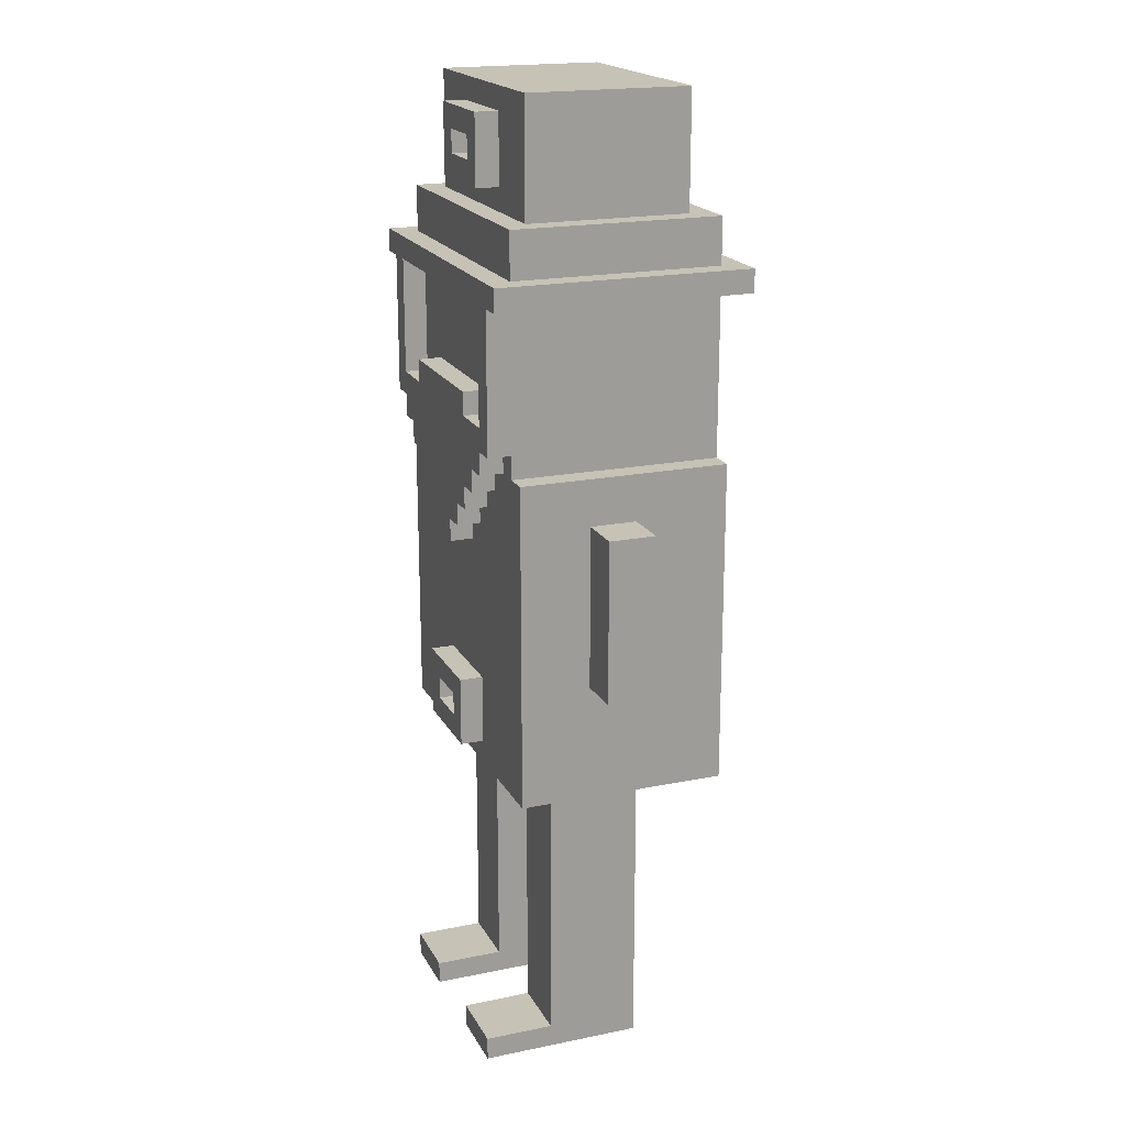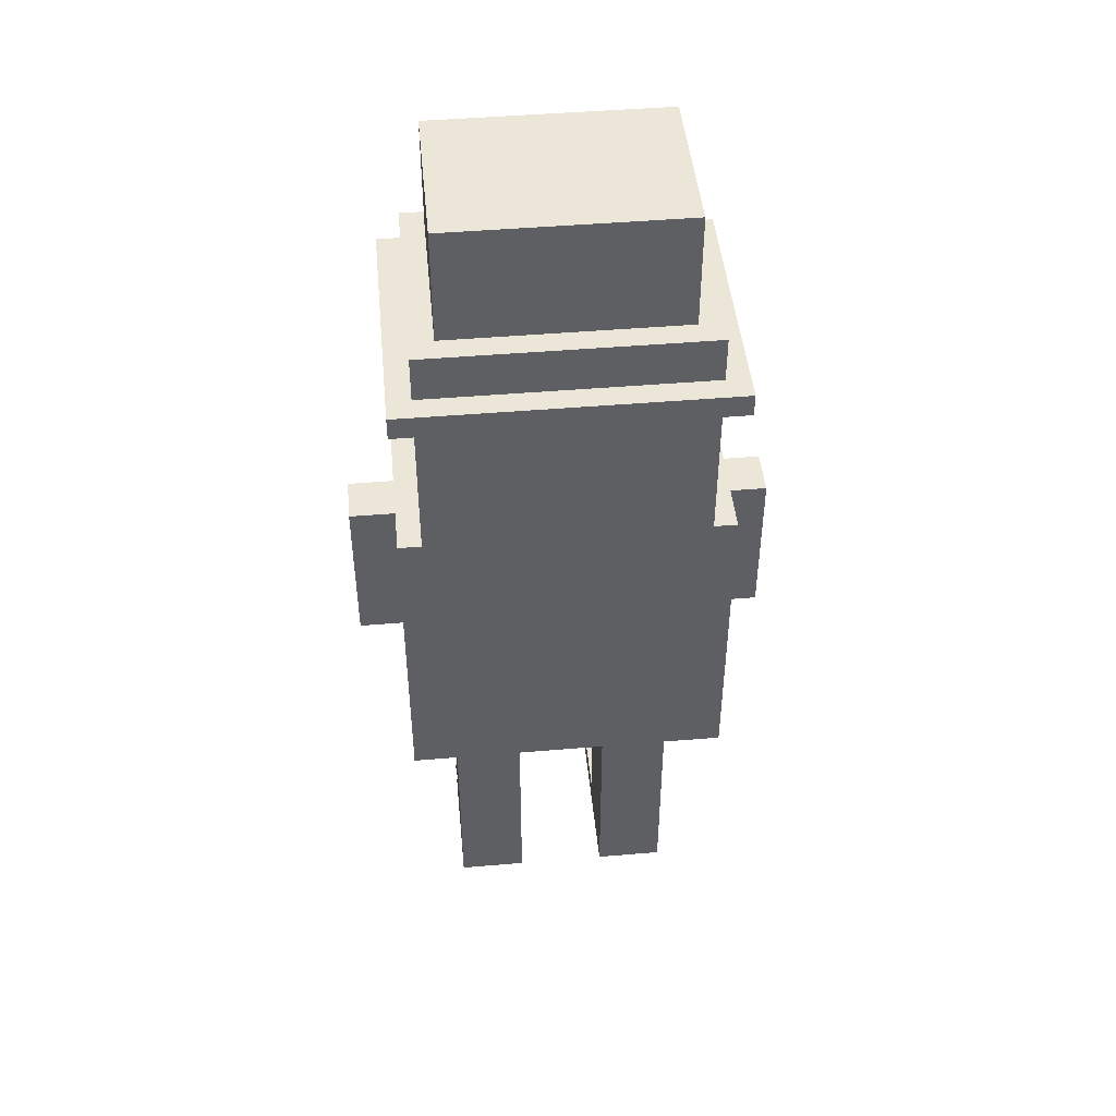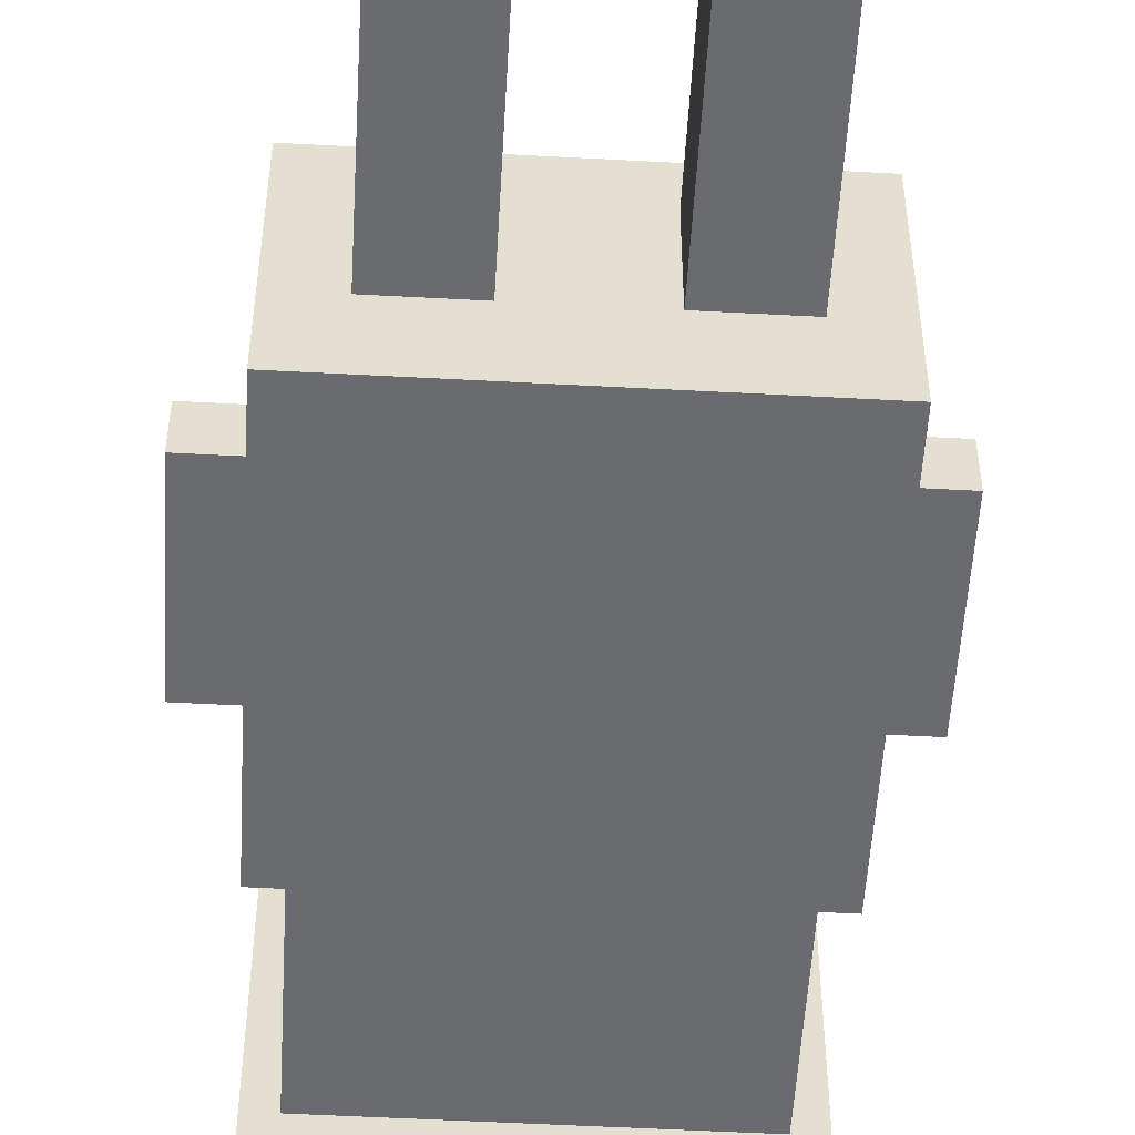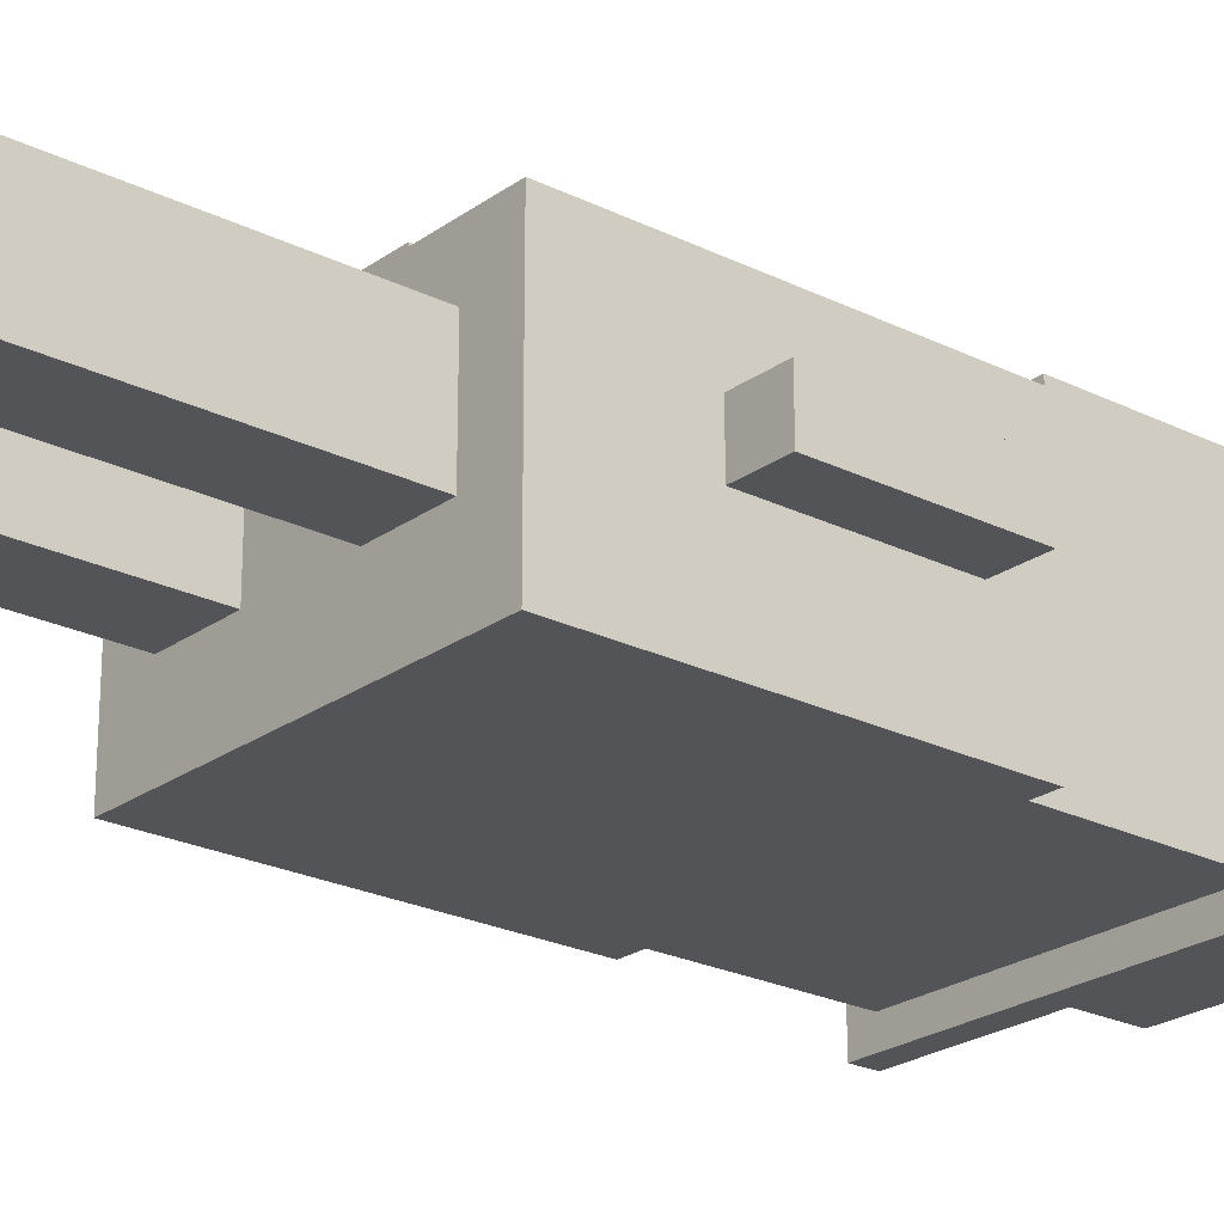
<metadata>
{"format":"obj","ext":"obj","renderer":"f3d","projection":"perspective","resolution":1024,"background":"white","views":[{"elev":19.2,"azim":69.0,"up":"+Y"},{"elev":46.5,"azim":174.5,"up":"+Y"},{"elev":-53.3,"azim":-3.3,"up":"+Z"},{"elev":-23.4,"azim":50.1,"up":"+Z"}]}
</metadata>
<code>
g Player11
v -5 18 10
v -5 18 8
v -5 20 10
v -5 20 8
v -5 25 10
v -5 25 8
v -3 13 13
v -3 13 4
v -3 14 13
v -3 14 4
v -3 17 13
v -3 17 4
v -3 18 10
v -3 18 8
v -3 20 10
v -3 20 8
v -3 25 10
v -3 25 8
v -3 27 13
v -3 27 4
v -3 34 14
v -3 34 3
v -3 35 14
v -3 35 3
v -2 27 13
v -2 27 4
v -2 28 14
v -2 28 13
v -2 32 13
v -2 32 4
v -2 34 14
v -2 34 4
v -2 35 13
v -2 35 4
v -2 37 13
v -2 37 4
v -1 0 14
v -1 0 7
v -1 1 14
v -1 1 11
v -1 3 11
v -1 3 7
v -1 6 11
v -1 6 7
v -1 13 11
v -1 13 7
v -1 27 14
v -1 27 13
v -1 28 14
v -1 28 13
v -1 37 12
v -1 37 5
v -1 39 12
v -1 39 5
v -1 40 12
v -1 40 5
v -1 42 12
v -1 42 5
v 0 26 14
v 0 26 13
v 0 27 14
v 0 27 13
v 1 25 14
v 1 25 13
v 1 26 14
v 1 26 13
v 1 29 14
v 1 29 13
v 1 30 14
v 1 30 13
v 2 14 14
v 2 14 13
v 2 17 14
v 2 17 13
v 2 24 14
v 2 24 13
v 2 25 14
v 2 25 13
v 2 38 13
v 2 38 12
v 2 39 12
v 2 40 12
v 2 41 13
v 2 41 12
v 3 23 14
v 3 23 13
v 3 24 14
v 3 24 13
v 5 15 14
v 5 15 13
v 5 16 14
v 5 16 13
v 5 39 13
v 5 39 12
v 5 40 13
v 5 40 12
v 6 0 14
v 6 0 7
v 6 1 14
v 6 1 11
v 6 3 11
v 6 3 7
v 6 6 11
v 6 6 7
v 6 13 11
v 6 13 7
v 9 29 14
v 9 29 13
v 9 34 14
v 9 34 13
v -1 29 14
v -1 29 13
v -1 34 14
v -1 34 13
v 2 0 14
v 2 0 7
v 2 1 14
v 2 1 11
v 2 3 11
v 2 3 7
v 2 6 11
v 2 6 7
v 2 13 11
v 2 13 7
v 3 15 14
v 3 15 13
v 3 16 14
v 3 16 13
v 3 39 13
v 3 39 12
v 3 40 13
v 3 40 12
v 5 23 14
v 5 23 13
v 5 24 14
v 5 24 13
v 6 14 14
v 6 14 13
v 6 17 14
v 6 17 13
v 6 24 14
v 6 24 13
v 6 25 14
v 6 25 13
v 6 38 13
v 6 38 12
v 6 39 12
v 6 40 12
v 6 41 13
v 6 41 12
v 7 25 14
v 7 25 13
v 7 26 14
v 7 26 13
v 7 29 14
v 7 29 13
v 7 30 14
v 7 30 13
v 8 26 14
v 8 26 13
v 8 27 14
v 8 27 13
v 9 0 14
v 9 0 7
v 9 1 14
v 9 1 11
v 9 3 11
v 9 3 7
v 9 6 11
v 9 6 7
v 9 13 11
v 9 13 7
v 9 27 14
v 9 27 13
v 9 28 14
v 9 28 13
v 9 37 12
v 9 37 5
v 9 39 12
v 9 39 5
v 9 40 12
v 9 40 5
v 9 42 12
v 9 42 5
v 10 27 13
v 10 27 4
v 10 28 14
v 10 28 13
v 10 32 13
v 10 32 4
v 10 34 14
v 10 34 4
v 10 35 13
v 10 35 4
v 10 37 13
v 10 37 4
v 11 13 13
v 11 13 4
v 11 14 13
v 11 14 4
v 11 17 13
v 11 17 4
v 11 18 10
v 11 18 8
v 11 20 10
v 11 20 8
v 11 25 10
v 11 25 8
v 11 27 13
v 11 27 4
v 11 34 14
v 11 34 3
v 11 35 14
v 11 35 3
v 13 18 10
v 13 18 8
v 13 20 10
v 13 20 8
v 13 25 10
v 13 25 8
v -3 34 14
v -3 35 14
v -2 28 14
v -2 34 14
v -1 0 14
v -1 1 14
v -1 27 14
v -1 28 14
v -1 29 14
v -1 34 14
v 0 26 14
v 0 27 14
v 1 25 14
v 1 26 14
v 1 29 14
v 1 30 14
v 2 0 14
v 2 1 14
v 2 14 14
v 2 17 14
v 2 24 14
v 2 25 14
v 3 15 14
v 3 16 14
v 3 23 14
v 3 24 14
v 5 15 14
v 5 16 14
v 5 23 14
v 5 24 14
v 6 0 14
v 6 1 14
v 6 14 14
v 6 17 14
v 6 24 14
v 6 25 14
v 7 25 14
v 7 26 14
v 7 29 14
v 7 30 14
v 8 26 14
v 8 27 14
v 9 0 14
v 9 1 14
v 9 27 14
v 9 28 14
v 9 29 14
v 9 34 14
v 10 28 14
v 10 34 14
v 11 34 14
v 11 35 14
v -3 13 13
v -3 14 13
v -3 17 13
v -3 27 13
v -2 27 13
v -2 28 13
v -2 35 13
v -2 37 13
v -1 27 13
v -1 28 13
v -1 29 13
v -1 34 13
v 0 26 13
v 0 27 13
v 0 31 13
v 0 33 13
v 1 17 13
v 1 25 13
v 1 26 13
v 1 29 13
v 1 30 13
v 1 31 13
v 1 33 13
v 2 14 13
v 2 17 13
v 2 24 13
v 2 25 13
v 2 33 13
v 2 34 13
v 2 38 13
v 2 41 13
v 3 15 13
v 3 16 13
v 3 23 13
v 3 24 13
v 3 39 13
v 3 40 13
v 5 15 13
v 5 16 13
v 5 23 13
v 5 24 13
v 5 39 13
v 5 40 13
v 6 14 13
v 6 17 13
v 6 24 13
v 6 25 13
v 6 33 13
v 6 34 13
v 6 38 13
v 6 41 13
v 7 17 13
v 7 25 13
v 7 26 13
v 7 29 13
v 7 30 13
v 7 31 13
v 7 33 13
v 8 26 13
v 8 27 13
v 8 31 13
v 8 33 13
v 9 27 13
v 9 28 13
v 9 29 13
v 9 34 13
v 10 27 13
v 10 28 13
v 10 35 13
v 10 37 13
v 11 13 13
v 11 14 13
v 11 17 13
v 11 27 13
v -1 37 12
v -1 39 12
v -1 40 12
v -1 42 12
v 2 38 12
v 2 39 12
v 2 40 12
v 2 41 12
v 3 39 12
v 3 40 12
v 5 39 12
v 5 40 12
v 6 38 12
v 6 39 12
v 6 40 12
v 6 41 12
v 9 37 12
v 9 39 12
v 9 40 12
v 9 42 12
v -1 1 11
v -1 3 11
v -1 6 11
v -1 13 11
v 2 1 11
v 2 3 11
v 2 6 11
v 2 13 11
v 6 1 11
v 6 3 11
v 6 6 11
v 6 13 11
v 9 1 11
v 9 3 11
v 9 6 11
v 9 13 11
v -5 18 10
v -5 20 10
v -5 25 10
v -3 18 10
v -3 20 10
v -3 25 10
v 11 18 10
v 11 20 10
v 11 25 10
v 13 18 10
v 13 20 10
v 13 25 10
v -5 18 8
v -5 20 8
v -5 25 8
v -3 18 8
v -3 20 8
v -3 25 8
v 11 18 8
v 11 20 8
v 11 25 8
v 13 18 8
v 13 20 8
v 13 25 8
v -1 0 7
v -1 3 7
v -1 6 7
v -1 13 7
v 2 0 7
v 2 3 7
v 2 6 7
v 2 13 7
v 6 0 7
v 6 3 7
v 6 6 7
v 6 13 7
v 9 0 7
v 9 3 7
v 9 6 7
v 9 13 7
v -1 37 5
v -1 39 5
v -1 40 5
v -1 42 5
v 9 37 5
v 9 39 5
v 9 40 5
v 9 42 5
v -3 13 4
v -3 14 4
v -3 17 4
v -3 27 4
v -2 27 4
v -2 32 4
v -2 34 4
v -2 35 4
v -2 37 4
v 10 27 4
v 10 32 4
v 10 34 4
v 10 35 4
v 10 37 4
v 11 13 4
v 11 14 4
v 11 17 4
v 11 27 4
v -3 34 3
v -3 35 3
v 11 34 3
v 11 35 3
v -1 0 14
v 2 0 14
v 6 0 14
v 9 0 14
v -1 0 7
v 2 0 7
v 6 0 7
v 9 0 7
v -3 13 13
v 11 13 13
v -1 13 11
v 2 13 11
v 6 13 11
v 9 13 11
v -1 13 7
v 2 13 7
v 6 13 7
v 9 13 7
v -3 13 4
v 11 13 4
v 2 14 14
v 6 14 14
v 2 14 13
v 6 14 13
v 3 16 14
v 5 16 14
v 3 16 13
v 5 16 13
v -5 18 10
v -3 18 10
v 11 18 10
v 13 18 10
v -5 18 8
v -3 18 8
v 11 18 8
v 13 18 8
v 3 23 14
v 5 23 14
v 3 23 13
v 5 23 13
v 2 24 14
v 3 24 14
v 5 24 14
v 6 24 14
v 2 24 13
v 3 24 13
v 5 24 13
v 6 24 13
v 1 25 14
v 2 25 14
v 6 25 14
v 7 25 14
v 1 25 13
v 2 25 13
v 6 25 13
v 7 25 13
v 0 26 14
v 1 26 14
v 7 26 14
v 8 26 14
v 0 26 13
v 1 26 13
v 7 26 13
v 8 26 13
v -1 27 14
v 0 27 14
v 8 27 14
v 9 27 14
v -1 27 13
v 0 27 13
v 8 27 13
v 9 27 13
v -2 28 14
v -1 28 14
v 9 28 14
v 10 28 14
v -2 28 13
v -1 28 13
v 9 28 13
v 10 28 13
v -3 34 14
v -2 34 14
v -1 34 14
v 9 34 14
v 10 34 14
v 11 34 14
v -1 34 13
v 2 34 13
v 6 34 13
v 9 34 13
v -2 34 4
v 10 34 4
v -3 34 3
v 11 34 3
v 2 38 13
v 6 38 13
v 2 38 12
v 6 38 12
v 3 40 13
v 5 40 13
v 3 40 12
v 5 40 12
v -1 1 14
v 2 1 14
v 6 1 14
v 9 1 14
v -1 1 11
v 2 1 11
v 6 1 11
v 9 1 11
v 3 15 14
v 5 15 14
v 3 15 13
v 5 15 13
v 2 17 14
v 6 17 14
v 2 17 13
v 6 17 13
v -5 25 10
v -3 25 10
v 11 25 10
v 13 25 10
v -5 25 8
v -3 25 8
v 11 25 8
v 13 25 8
v -3 27 13
v -2 27 13
v 10 27 13
v 11 27 13
v -3 27 4
v -2 27 4
v 10 27 4
v 11 27 4
v -1 29 14
v 1 29 14
v 7 29 14
v 9 29 14
v -1 29 13
v 1 29 13
v 7 29 13
v 9 29 13
v 1 30 14
v 7 30 14
v 1 30 13
v 7 30 13
v -3 35 14
v 11 35 14
v -2 35 13
v 10 35 13
v -2 35 4
v 10 35 4
v -3 35 3
v 11 35 3
v -2 37 13
v 10 37 13
v -1 37 12
v 9 37 12
v -1 37 5
v 9 37 5
v -2 37 4
v 10 37 4
v 3 39 13
v 5 39 13
v 3 39 12
v 5 39 12
v 2 41 13
v 6 41 13
v 2 41 12
v 6 41 12
v -1 42 12
v 9 42 12
v -1 42 5
v 9 42 5
f 3 2 1
f 4 2 3
f 5 4 3
f 6 4 5
f 9 8 7
f 10 8 9
f 11 10 9
f 12 10 11
f 13 12 11
f 14 12 13
f 15 13 11
f 16 12 14
f 17 15 11
f 18 12 16
f 19 17 11
f 19 18 17
f 20 12 18
f 20 18 19
f 23 22 21
f 24 22 23
f 28 26 25
f 29 26 28
f 29 28 27
f 30 26 29
f 31 29 27
f 31 30 29
f 32 30 31
f 35 34 33
f 36 34 35
f 39 38 37
f 40 38 39
f 41 38 40
f 42 38 41
f 43 42 41
f 44 42 43
f 45 44 43
f 46 44 45
f 49 48 47
f 50 48 49
f 53 52 51
f 54 52 53
f 55 54 53
f 56 54 55
f 57 56 55
f 58 56 57
f 61 60 59
f 62 60 61
f 65 64 63
f 66 64 65
f 69 68 67
f 70 68 69
f 73 72 71
f 74 72 73
f 77 76 75
f 78 76 77
f 81 80 79
f 82 81 79
f 83 82 79
f 84 82 83
f 87 86 85
f 88 86 87
f 91 90 89
f 92 90 91
f 95 94 93
f 96 94 95
f 99 98 97
f 100 98 99
f 101 98 100
f 102 98 101
f 103 102 101
f 104 102 103
f 105 104 103
f 106 104 105
f 109 108 107
f 110 108 109
f 111 112 113
f 113 112 114
f 115 116 117
f 117 116 118
f 118 116 119
f 119 116 120
f 119 120 121
f 121 120 122
f 121 122 123
f 123 122 124
f 125 126 127
f 127 126 128
f 129 130 131
f 131 130 132
f 133 134 135
f 135 134 136
f 137 138 139
f 139 138 140
f 141 142 143
f 143 142 144
f 145 146 147
f 145 147 148
f 145 148 149
f 149 148 150
f 151 152 153
f 153 152 154
f 155 156 157
f 157 156 158
f 159 160 161
f 161 160 162
f 163 164 165
f 165 164 166
f 166 164 167
f 167 164 168
f 167 168 169
f 169 168 170
f 169 170 171
f 171 170 172
f 173 174 175
f 175 174 176
f 177 178 179
f 179 178 180
f 179 180 181
f 181 180 182
f 181 182 183
f 183 182 184
f 185 186 188
f 188 186 189
f 187 188 189
f 189 186 190
f 187 189 191
f 189 190 191
f 191 190 192
f 193 194 195
f 195 194 196
f 197 198 199
f 199 198 200
f 199 200 201
f 201 200 202
f 201 202 203
f 203 202 204
f 201 203 205
f 204 202 206
f 201 205 207
f 206 202 208
f 201 207 209
f 207 208 209
f 208 202 210
f 209 208 210
f 211 212 213
f 213 212 214
f 215 216 217
f 217 216 218
f 217 218 219
f 219 218 220
f 224 222 221
f 228 224 223
f 229 224 228
f 230 222 224
f 230 224 229
f 232 229 228
f 232 228 227
f 234 232 231
f 235 229 232
f 235 232 234
f 237 226 225
f 238 226 237
f 242 236 235
f 242 234 233
f 242 235 234
f 243 240 239
f 244 240 243
f 246 242 241
f 247 243 239
f 248 240 244
f 249 246 245
f 250 242 246
f 250 246 249
f 253 247 239
f 253 248 247
f 254 240 248
f 254 248 253
f 255 242 250
f 256 236 242
f 256 242 255
f 257 236 256
f 258 236 257
f 259 236 258
f 260 236 259
f 261 259 258
f 262 259 261
f 263 252 251
f 264 252 263
f 265 259 262
f 266 259 265
f 267 259 266
f 268 222 230
f 269 267 266
f 269 268 267
f 270 222 268
f 270 268 269
f 271 222 270
f 272 222 271
f 277 276 275
f 281 277 275
f 281 278 277
f 282 278 281
f 285 281 275
f 286 281 285
f 287 284 283
f 288 284 287
f 289 275 274
f 289 285 275
f 290 285 289
f 291 285 290
f 292 287 283
f 293 287 292
f 294 288 287
f 294 287 293
f 295 284 288
f 295 288 294
f 296 274 273
f 296 289 274
f 297 290 289
f 297 289 296
f 298 290 297
f 299 290 298
f 300 284 295
f 300 294 293
f 300 295 294
f 301 284 300
f 306 298 297
f 307 298 306
f 308 303 302
f 309 303 308
f 310 305 304
f 311 305 310
f 312 306 297
f 314 308 302
f 315 303 309
f 316 296 273
f 317 313 312
f 317 312 297
f 318 313 317
f 320 301 300
f 320 300 293
f 321 301 320
f 322 314 302
f 322 315 314
f 323 303 315
f 323 315 322
f 324 319 318
f 324 318 317
f 324 317 316
f 325 319 324
f 328 321 320
f 328 320 293
f 329 321 328
f 330 321 329
f 331 326 325
f 331 325 324
f 333 330 329
f 333 328 327
f 333 329 328
f 334 321 330
f 334 330 333
f 335 332 331
f 337 333 327
f 337 334 333
f 338 321 334
f 338 334 337
f 339 336 335
f 339 335 331
f 340 336 339
f 341 280 279
f 342 280 341
f 343 316 273
f 344 324 316
f 344 316 343
f 345 339 331
f 345 324 344
f 345 331 324
f 346 339 345
f 351 348 347
f 352 349 348
f 352 348 351
f 353 350 349
f 353 349 352
f 354 350 353
f 357 356 355
f 358 356 357
f 359 351 347
f 362 350 354
f 363 360 359
f 363 359 347
f 364 361 360
f 364 360 363
f 365 362 361
f 365 361 364
f 366 350 362
f 366 362 365
f 371 368 367
f 372 369 368
f 372 368 371
f 373 370 369
f 373 369 372
f 374 370 373
f 379 376 375
f 380 377 376
f 380 376 379
f 381 378 377
f 381 377 380
f 382 378 381
f 386 384 383
f 387 385 384
f 387 384 386
f 388 385 387
f 392 390 389
f 393 391 390
f 393 390 392
f 394 391 393
f 395 396 398
f 396 397 399
f 398 396 399
f 399 397 400
f 401 402 404
f 402 403 405
f 404 402 405
f 405 403 406
f 407 408 411
f 408 409 412
f 411 408 412
f 409 410 413
f 412 409 413
f 413 410 414
f 415 416 419
f 416 417 420
f 419 416 420
f 417 418 421
f 420 417 421
f 421 418 422
f 423 424 427
f 424 425 428
f 427 424 428
f 425 426 429
f 428 425 429
f 429 426 430
f 433 434 435
f 433 435 440
f 435 436 440
f 436 437 441
f 440 436 441
f 441 437 442
f 438 439 443
f 443 439 444
f 431 432 445
f 432 433 446
f 445 432 446
f 433 440 447
f 446 433 447
f 447 440 448
f 449 450 451
f 451 450 452
f 457 454 453
f 458 454 457
f 459 456 455
f 460 456 459
f 463 462 461
f 464 462 463
f 465 462 464
f 466 462 465
f 467 463 461
f 468 465 464
f 469 465 468
f 470 462 466
f 471 469 468
f 471 470 469
f 471 467 461
f 471 468 467
f 472 462 470
f 472 470 471
f 475 474 473
f 476 474 475
f 479 478 477
f 480 478 479
f 485 482 481
f 486 482 485
f 487 484 483
f 488 484 487
f 491 490 489
f 492 490 491
f 497 494 493
f 498 494 497
f 499 496 495
f 500 496 499
f 505 502 501
f 506 502 505
f 507 504 503
f 508 504 507
f 513 510 509
f 514 510 513
f 515 512 511
f 516 512 515
f 521 518 517
f 522 518 521
f 523 520 519
f 524 520 523
f 529 526 525
f 530 526 529
f 531 528 527
f 532 528 531
f 539 536 535
f 540 536 539
f 541 536 540
f 542 536 541
f 543 534 533
f 544 538 537
f 545 543 533
f 545 544 543
f 546 538 544
f 546 544 545
f 549 548 547
f 550 548 549
f 553 552 551
f 554 552 553
f 555 556 559
f 559 556 560
f 557 558 561
f 561 558 562
f 563 564 565
f 565 564 566
f 567 568 569
f 569 568 570
f 571 572 575
f 575 572 576
f 573 574 577
f 577 574 578
f 579 580 583
f 583 580 584
f 581 582 585
f 585 582 586
f 587 588 591
f 591 588 592
f 589 590 593
f 593 590 594
f 595 596 597
f 597 596 598
f 599 600 601
f 601 600 602
f 599 601 603
f 602 600 604
f 599 603 605
f 603 604 605
f 604 600 606
f 605 604 606
f 607 608 609
f 609 608 610
f 607 609 611
f 610 608 612
f 607 611 613
f 611 612 613
f 612 608 614
f 613 612 614
f 615 616 617
f 617 616 618
f 619 620 621
f 621 620 622
f 623 624 625
f 625 624 626

</code>
